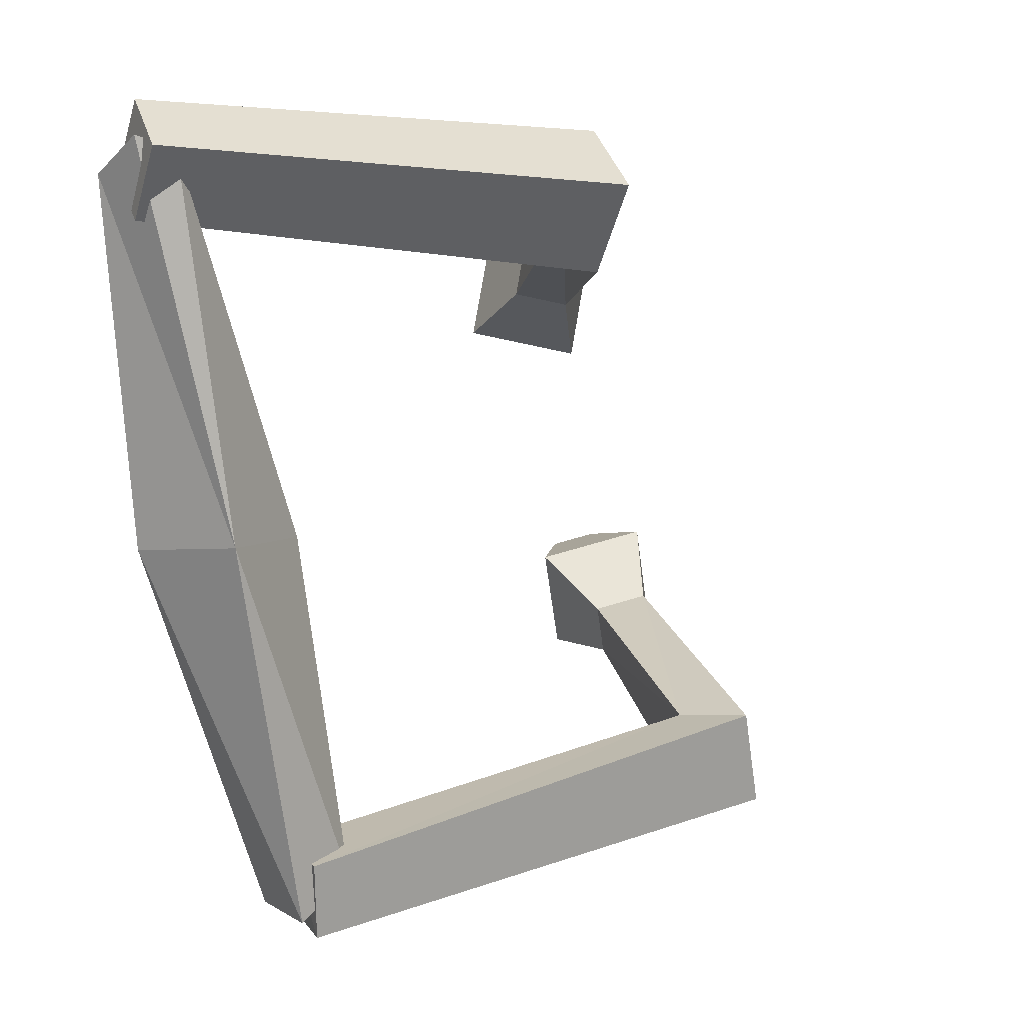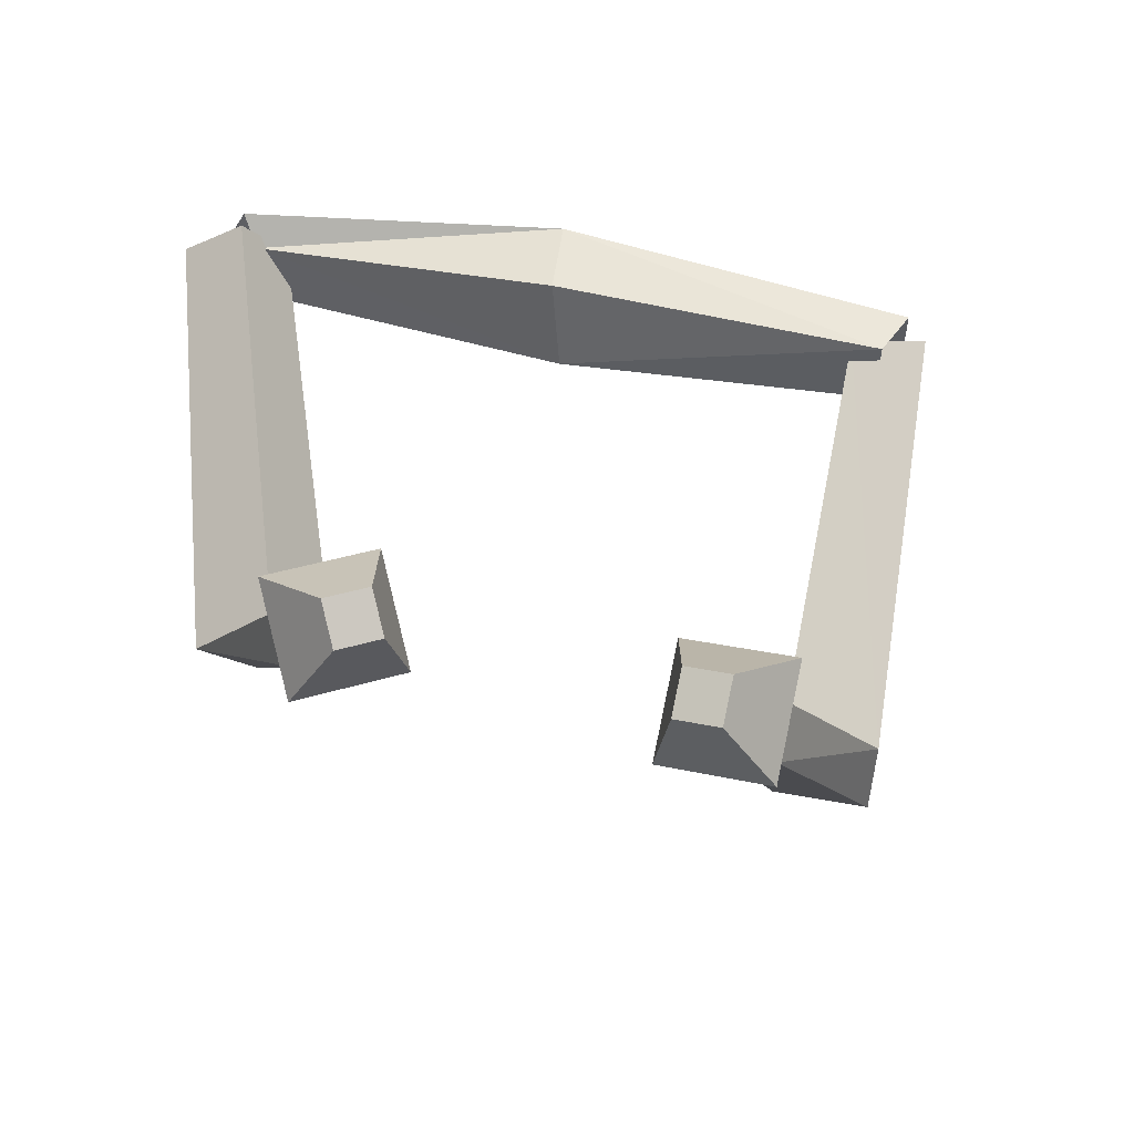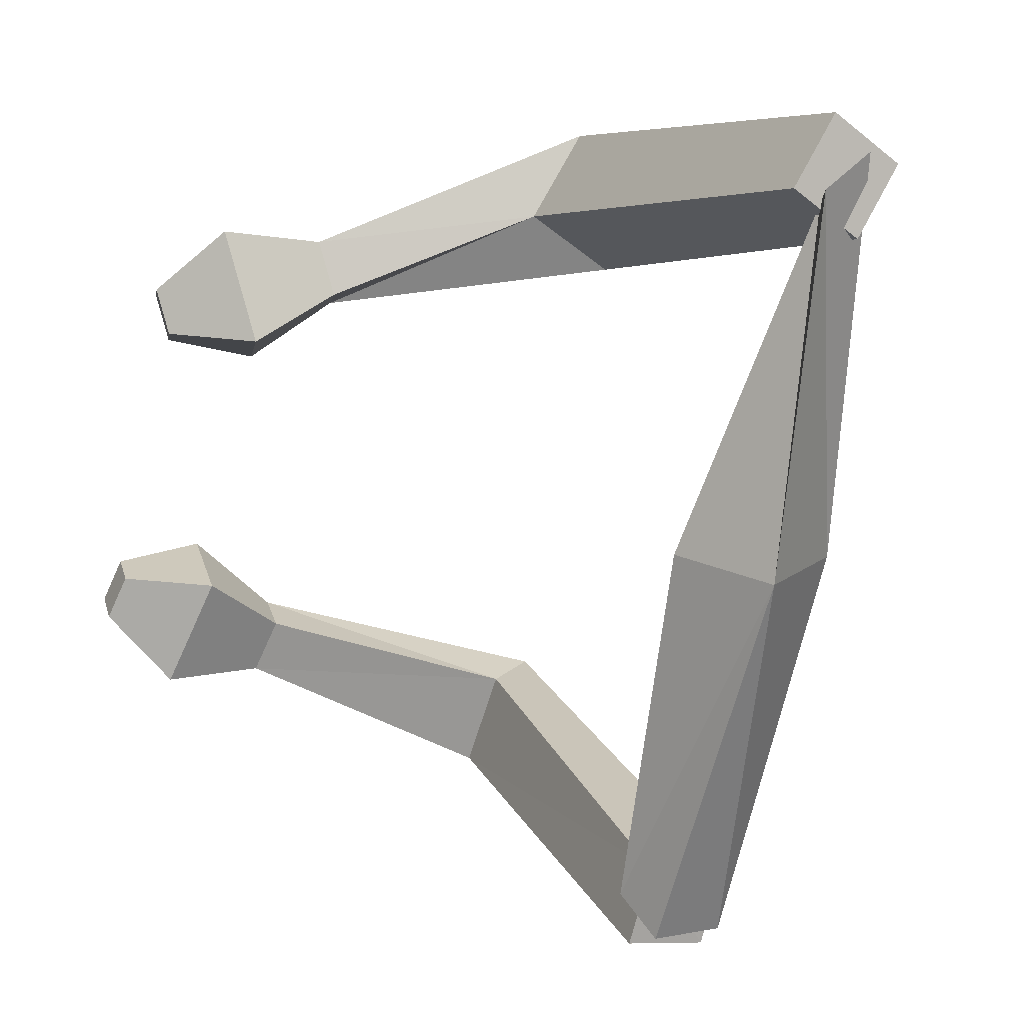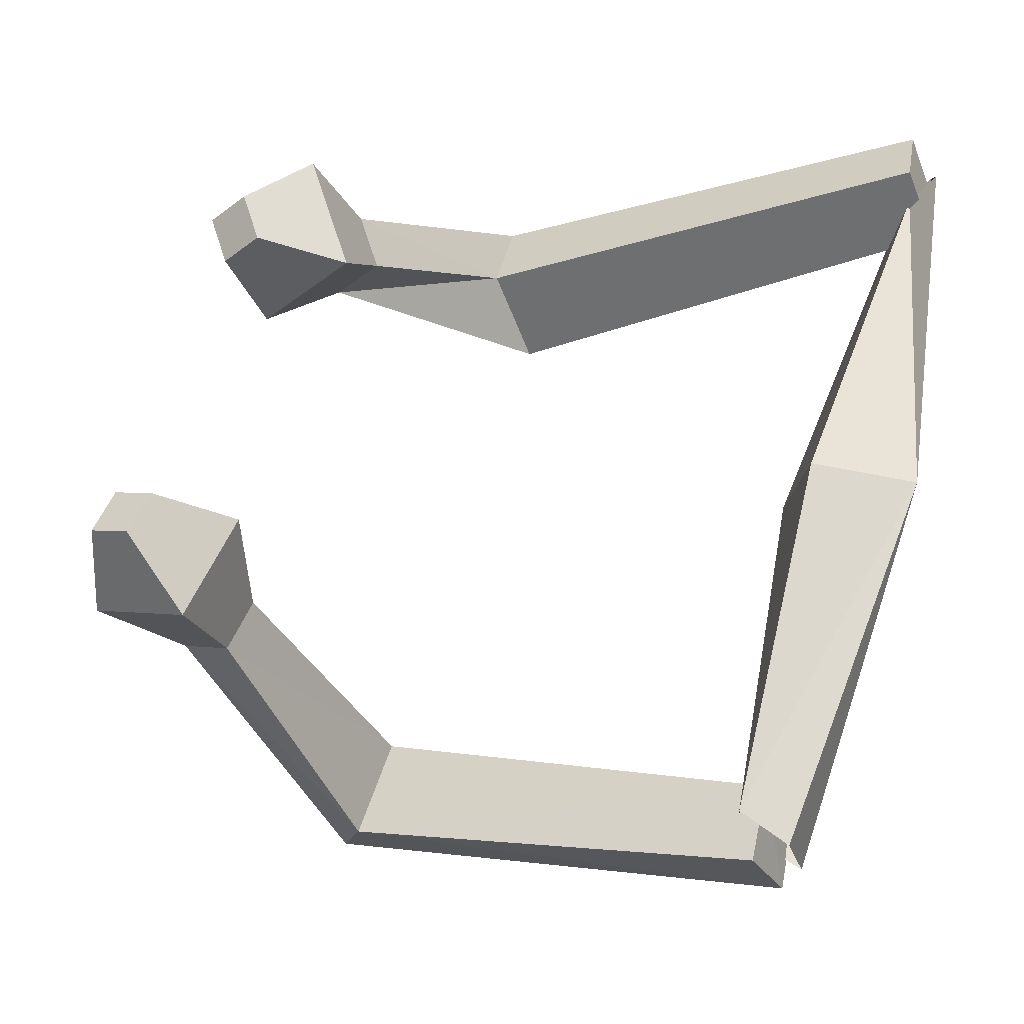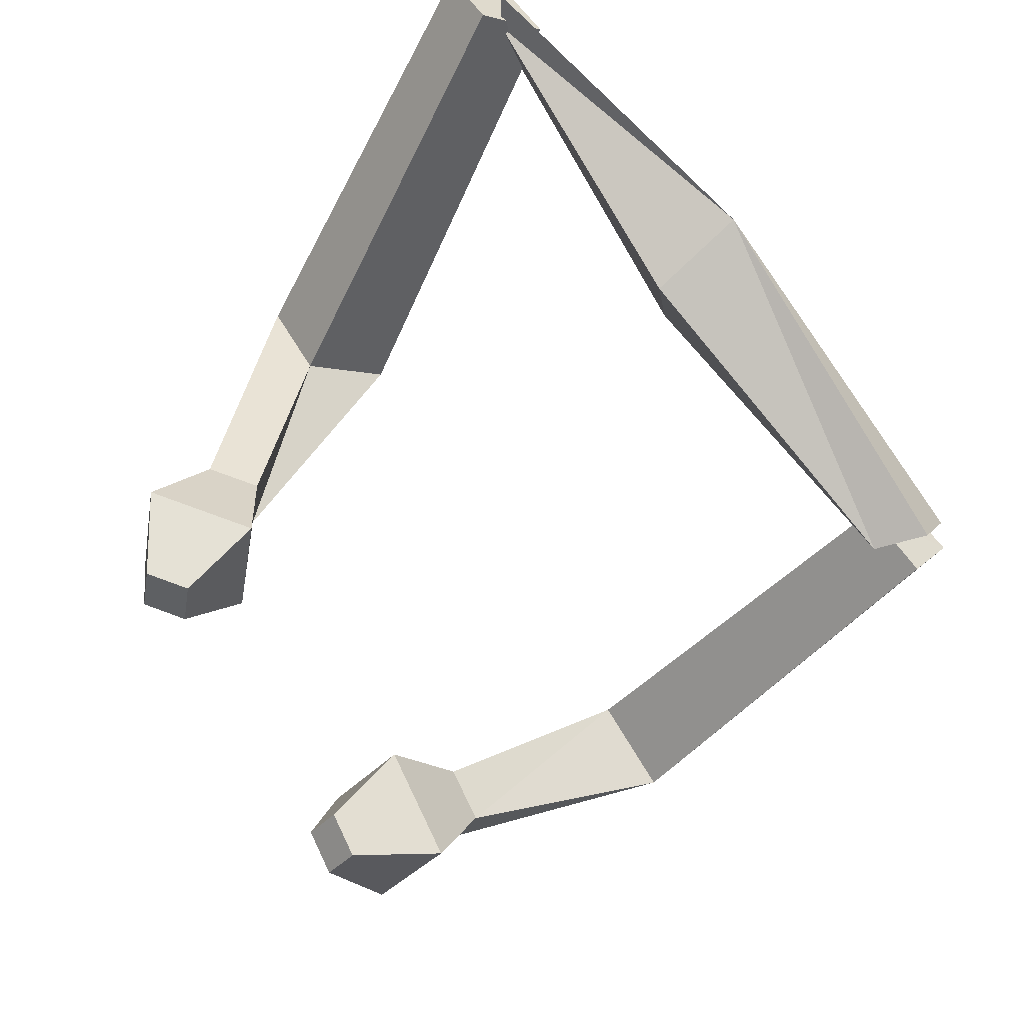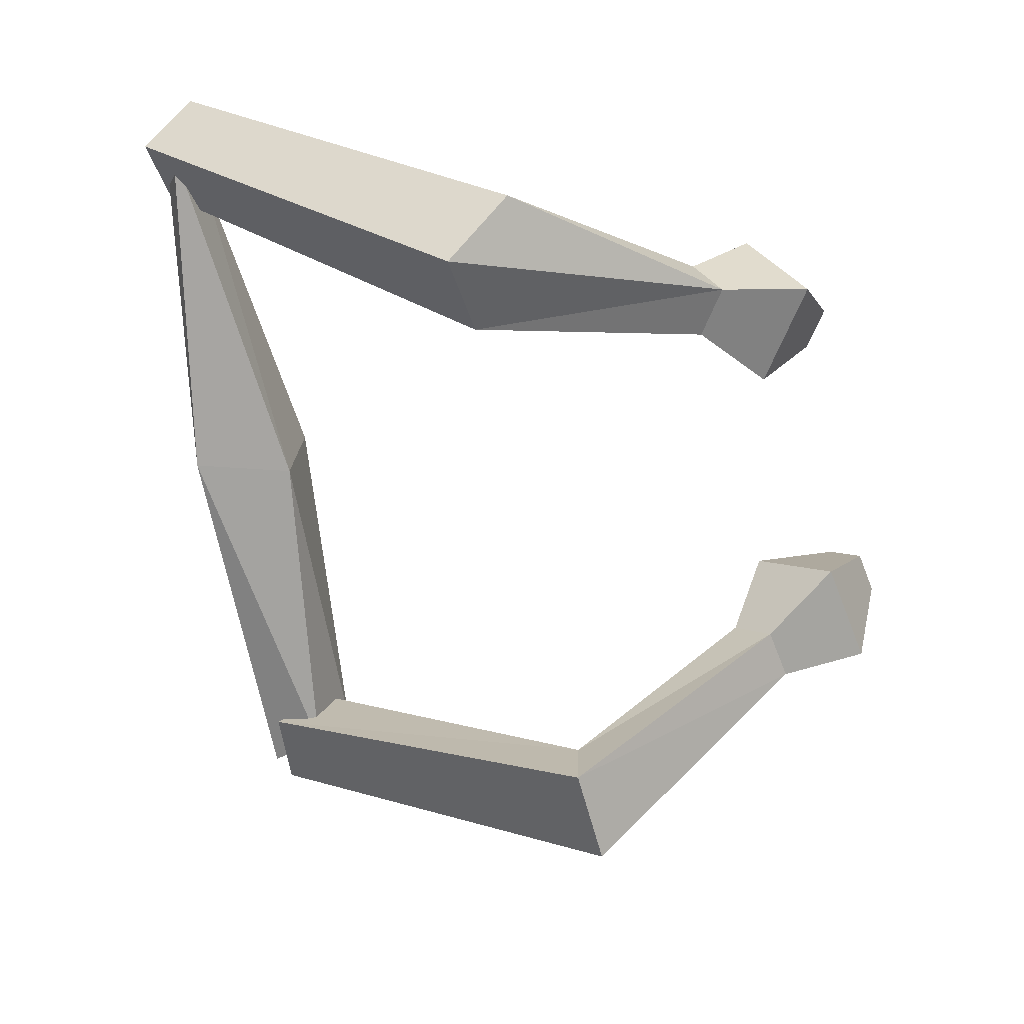
<metadata>
{"format":"obj","ext":"obj","renderer":"f3d","projection":"perspective","resolution":1024,"background":"white","views":[{"elev":5.3,"azim":-64.0,"up":"+Z"},{"elev":30.9,"azim":86.8,"up":"+Y"},{"elev":8.3,"azim":-156.1,"up":"+Z"},{"elev":-22.4,"azim":164.1,"up":"+Z"},{"elev":77.0,"azim":128.8,"up":"+Y"},{"elev":-68.6,"azim":-3.9,"up":"+Y"}]}
</metadata>
<code>
o Cube
v 0.6579 -0.08518 -1.988
v 0.7843 -0.03725 -2.473
v 0.323 -0.3814 -2.416
v 0.6564 -0.5223 -2.172
v 0.3304 -0.4647 -2.047
v 0.4442 -0.4138 -2.536
v 0.5786 0.04959 -2.388
v 0.8519 -0.05339 -2.165
v 4.696 -0.3892 -0.3757
v 4.513 -0.164 -0.4476
v 4.641 -0.1459 -0.7176
v 4.824 -0.3712 -0.6457
v 2.559 -2.477 -1.301
v 2.577 -1.995 -1.339
v 2.793 -1.993 -1.944
v 2.775 -2.475 -1.906
v 4.397 -0.9047 -0.3077
v 4.259 -0.3031 -1.153
v 3.943 -0.3477 -0.4856
v 4.713 -0.8601 -0.9754
v 3.747 -0.8672 -0.8233
v 4.123 -1.117 -1.062
v 3.968 -1.139 -0.7365
v 3.901 -0.8454 -1.149
v -0.6327 0.1316 1.915
v -0.3498 0.4459 2.203
v -0.6868 0.09193 2.406
v -0.5898 -0.1325 2.326
v -0.7947 -0.108 2.337
v -0.5118 0.2063 2.624
v -0.5364 0.4578 2.195
v -0.4393 0.2334 2.115
v 0.3427 -0.3538 0.003799
v -0.3495 -0.3495 -0.000446
v 0.4017 0.2697 0.05573
v -0.2608 0.4059 -0.0565
v 4.228 -0.1817 1.467
v 4.134 -0.171 1.183
v 3.975 0.07535 1.245
v 4.07 0.06469 1.529
v 1.457 -2.085 2.162
v 1.662 -1.782 1.628
v 2.02 -1.384 1.992
v 1.815 -1.687 2.525
v 4.01 -0.6617 1.754
v 3.385 -0.02586 1.205
v 3.777 -0.6353 1.052
v 3.619 -0.05224 1.907
v 3.27 -0.8216 1.414
v 3.193 -0.537 1.831
v 3.384 -0.8344 1.756
v 3.079 -0.5241 1.489
f 34 3 4
f 8 7 36
f 36 7 3
f 33 4 8
f 6 5 1
f 12 11 10
f 17 9 10
f 18 11 12
f 20 12 9
f 19 10 11
f 1 14 15
f 5 6 16
f 6 2 15
f 5 13 14
f 21 19 18
f 22 20 17
f 22 24 18
f 23 17 19
f 14 13 23
f 15 24 22
f 13 16 22
f 14 21 24
f 28 27 34
f 36 31 32
f 34 27 31
f 32 28 33
f 26 25 29
f 37 38 39
f 47 38 37
f 48 40 39
f 45 37 40
f 39 38 47
f 26 43 42
f 41 44 30
f 44 43 26
f 42 41 29
f 52 46 47
f 45 48 50
f 50 48 46
f 49 47 45
f 42 49 51
f 50 52 43
f 51 50 44
f 43 52 49
f 33 34 4
f 35 8 36
f 34 36 3
f 35 33 8
f 2 6 1
f 9 12 10
f 19 17 10
f 20 18 12
f 17 20 9
f 18 19 11
f 2 1 15
f 13 5 16
f 16 6 15
f 1 5 14
f 24 21 18
f 23 22 17
f 20 22 18
f 21 23 19
f 21 14 23
f 16 15 22
f 23 13 22
f 15 14 24
f 33 28 34
f 35 36 32
f 36 34 31
f 35 32 33
f 30 26 29
f 40 37 39
f 45 47 37
f 46 48 39
f 48 45 40
f 46 39 47
f 25 26 42
f 29 41 30
f 30 44 26
f 25 42 29
f 49 52 47
f 51 45 50
f 52 50 46
f 51 49 45
f 41 42 51
f 44 50 43
f 41 51 44
f 42 43 49

</code>
